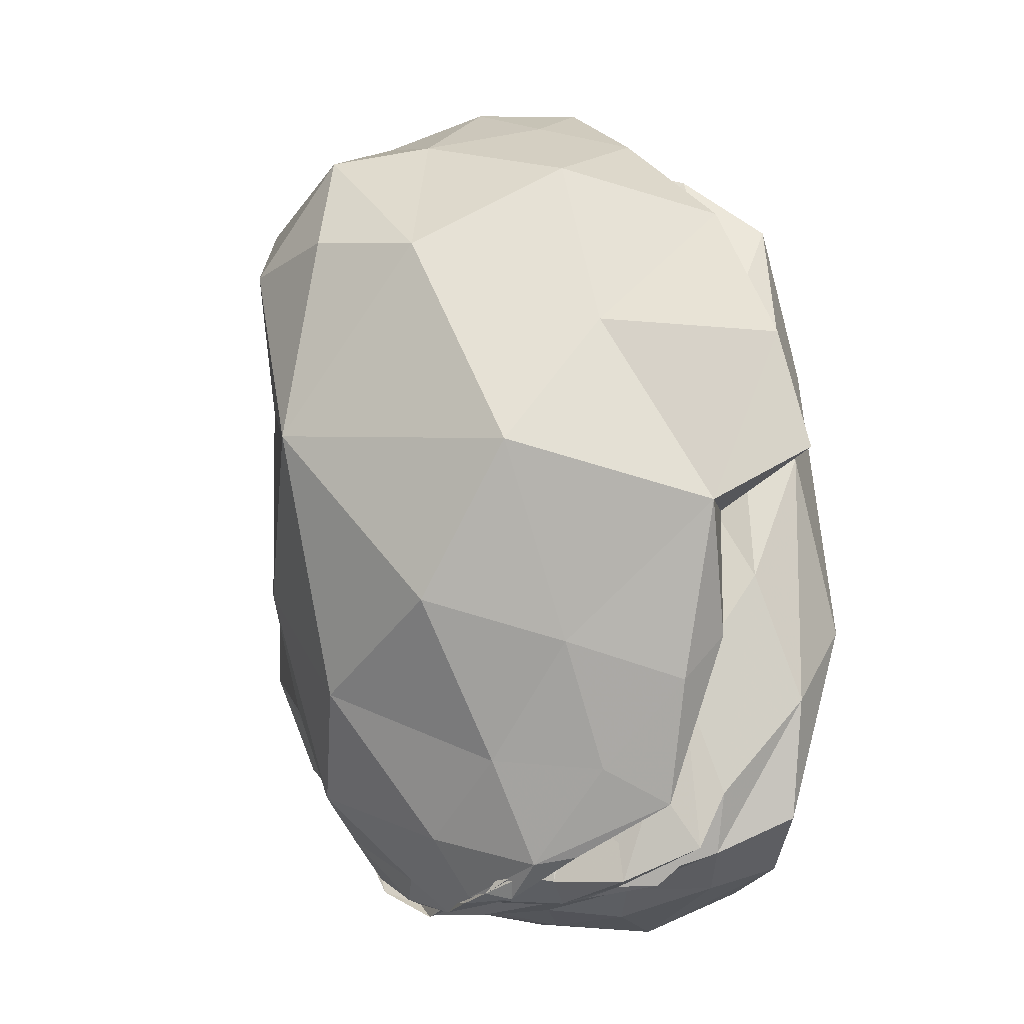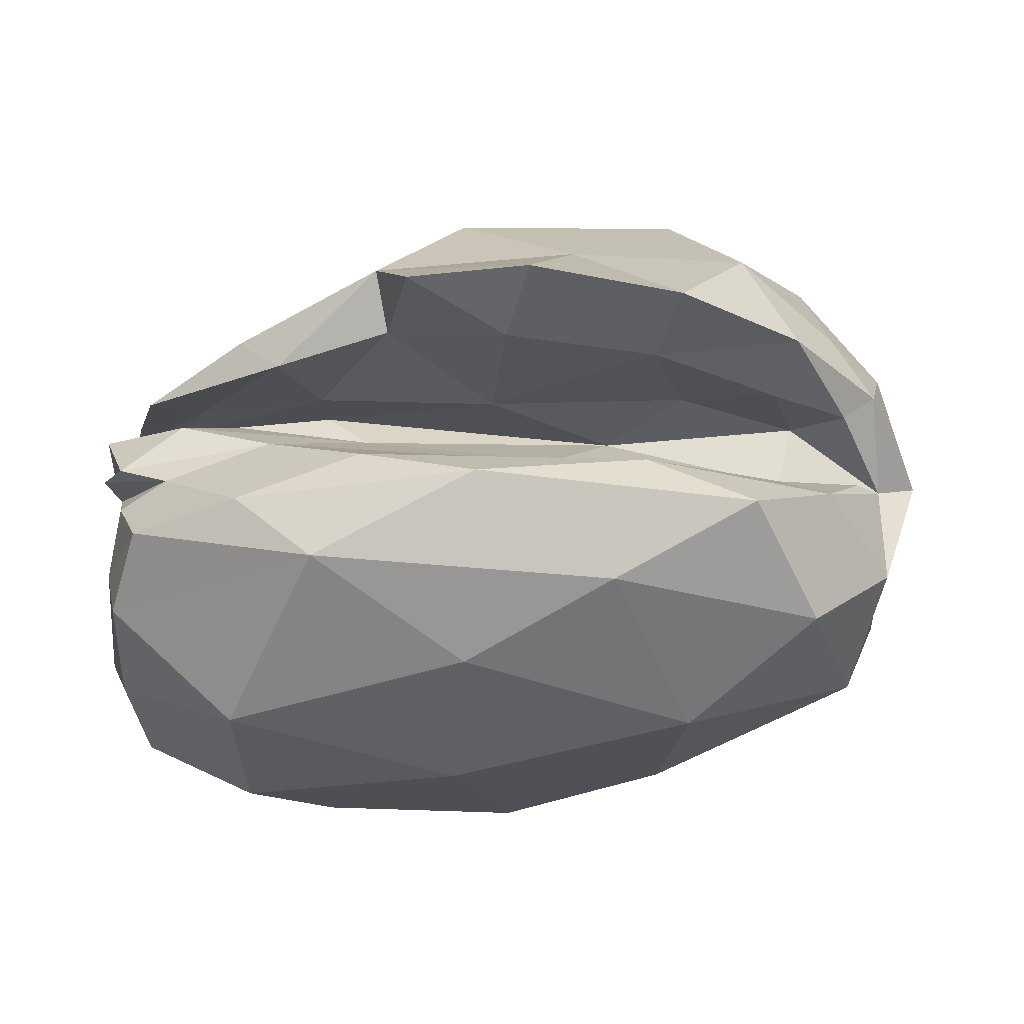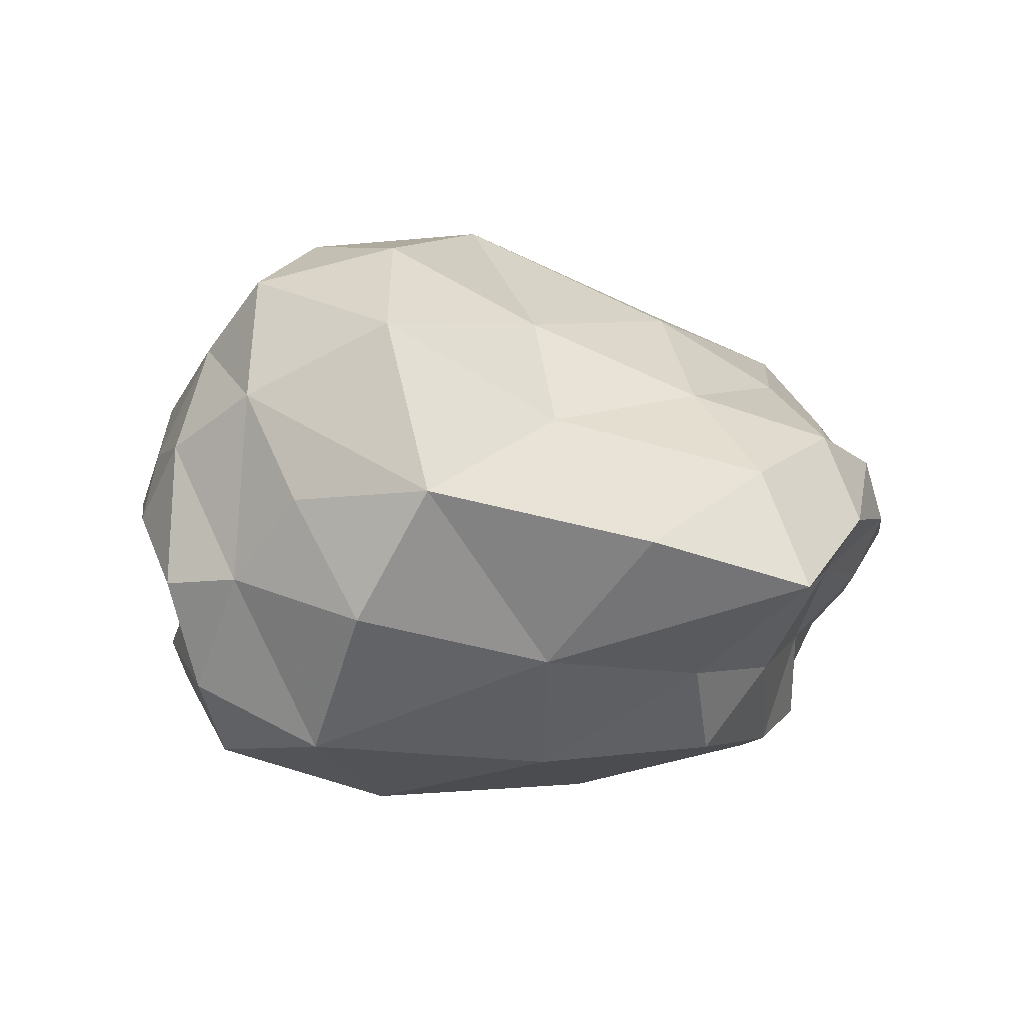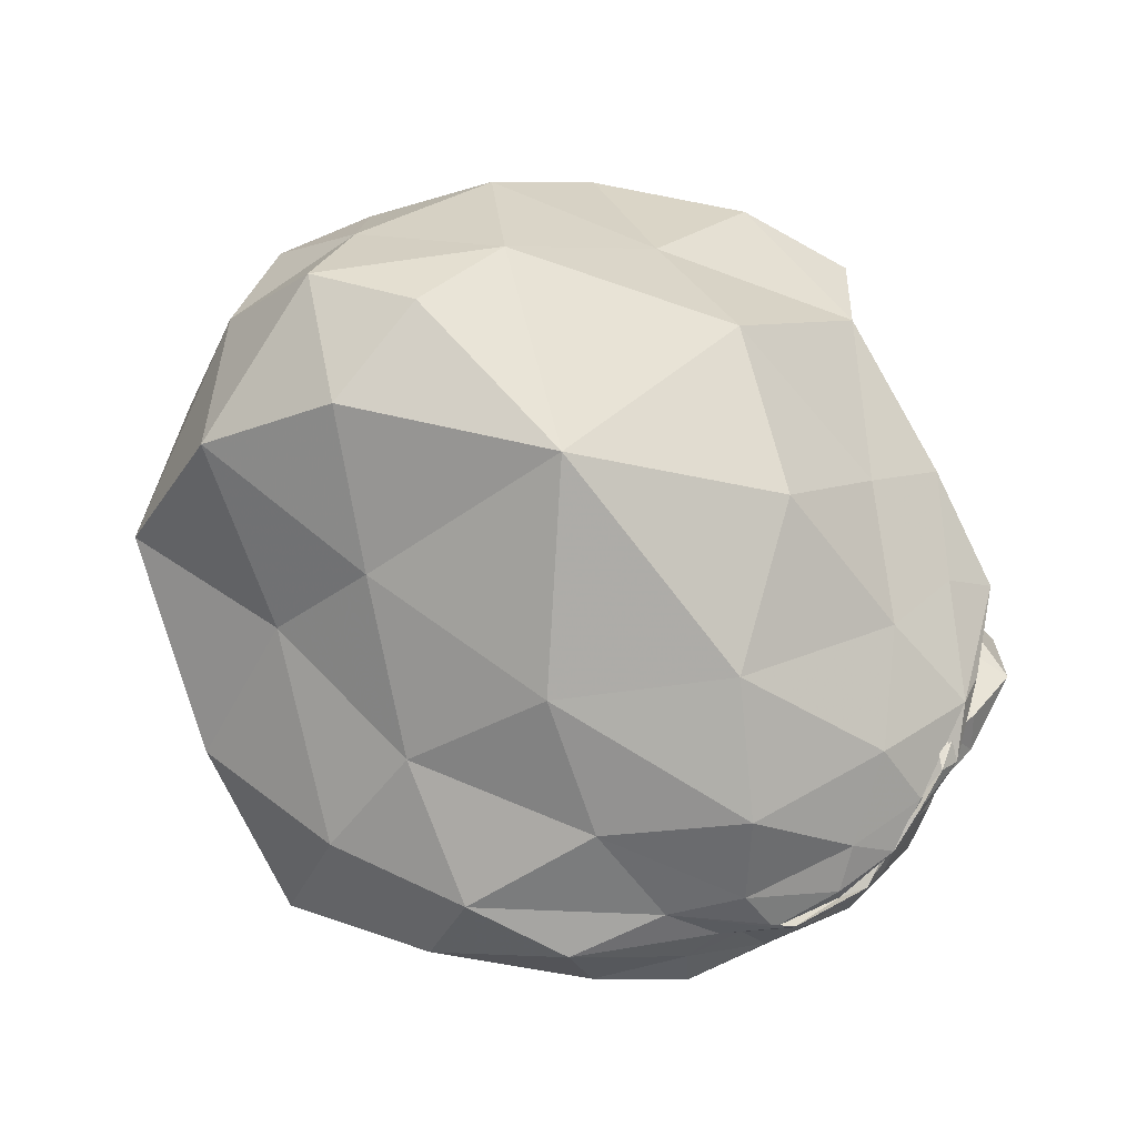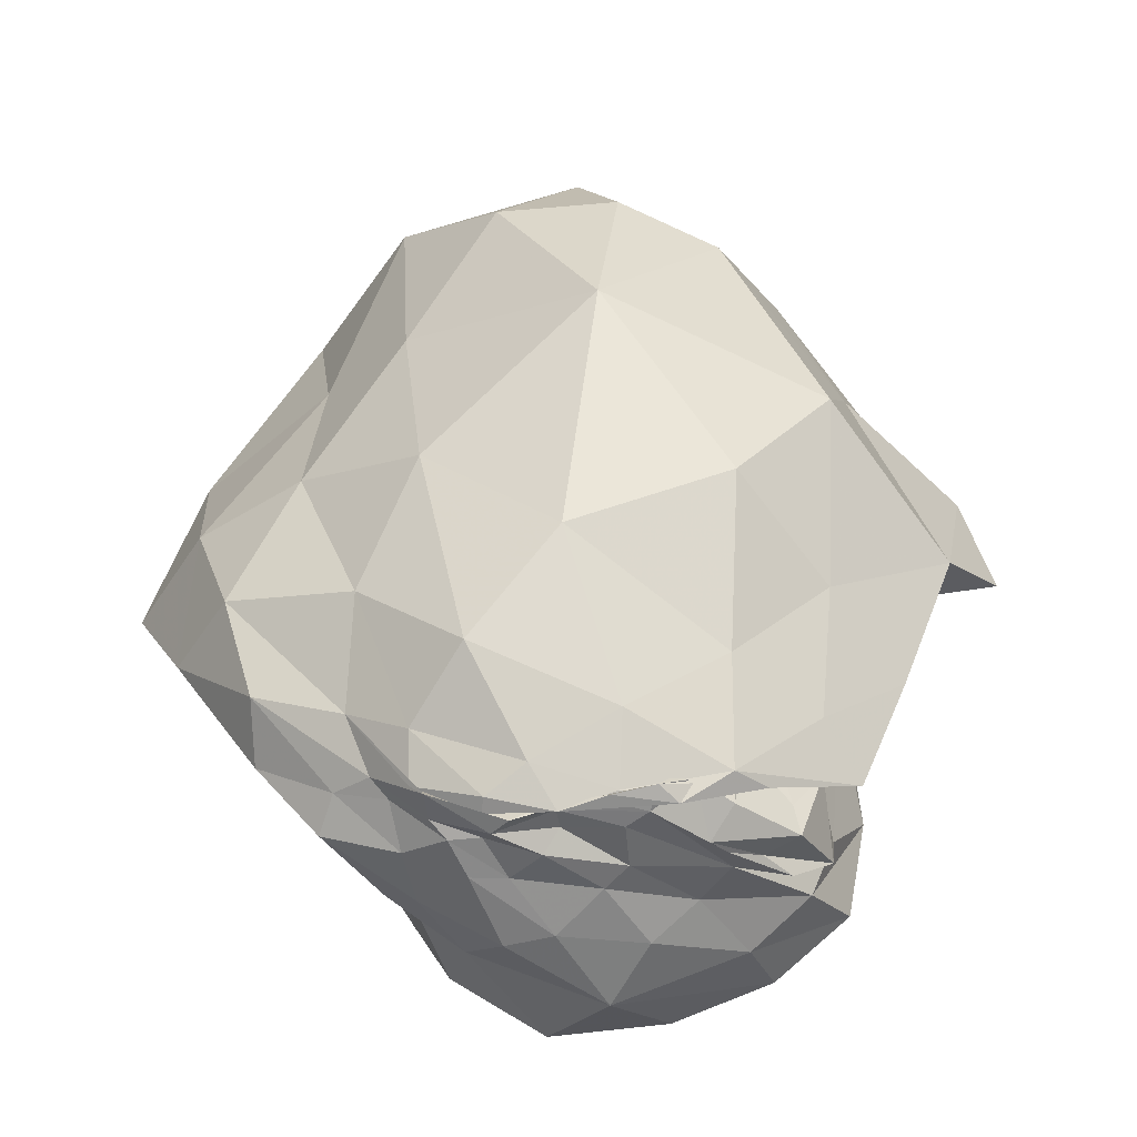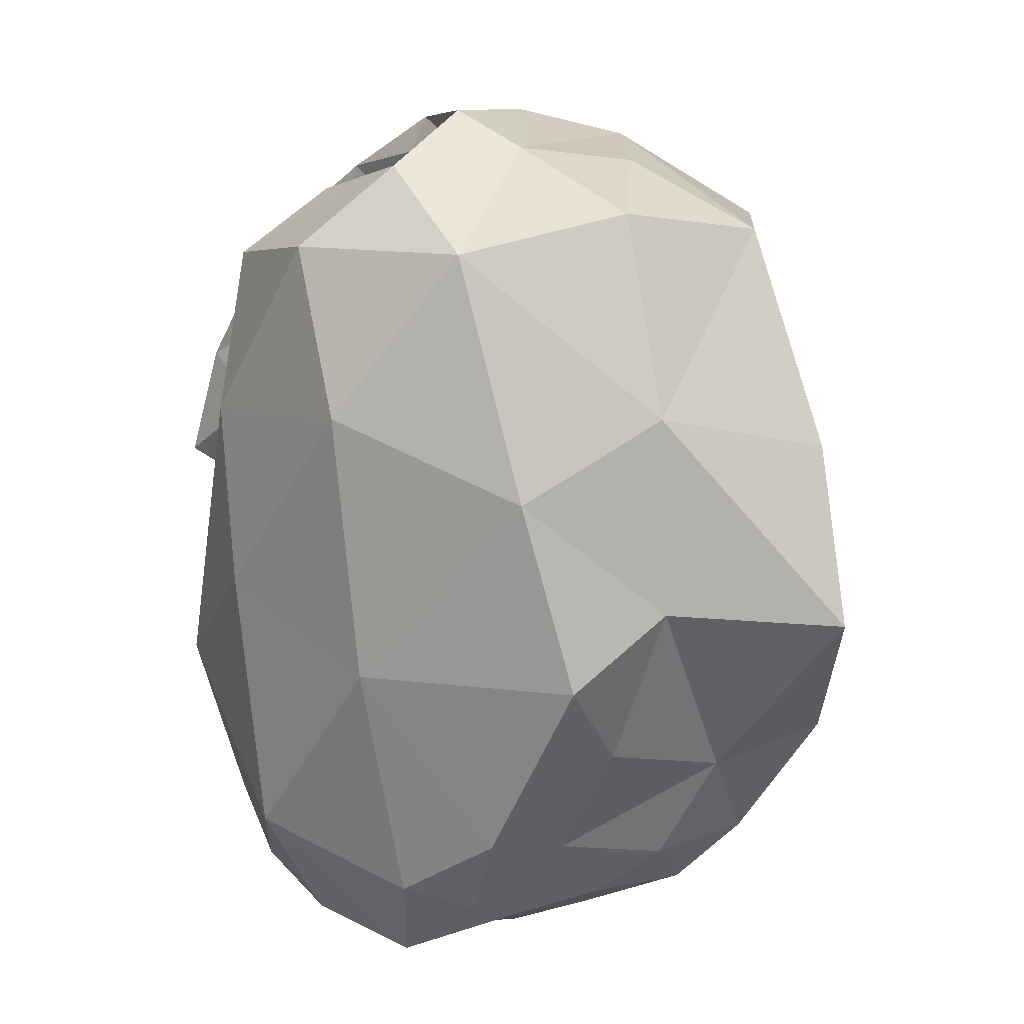
<metadata>
{"format":"obj","ext":"obj","renderer":"f3d","projection":"perspective","resolution":1024,"background":"white","views":[{"elev":-12.0,"azim":-127.4,"up":"+Z"},{"elev":-35.9,"azim":-77.3,"up":"+Y"},{"elev":2.6,"azim":48.2,"up":"+Y"},{"elev":78.2,"azim":130.7,"up":"+Y"},{"elev":38.3,"azim":178.9,"up":"+Y"},{"elev":20.7,"azim":35.1,"up":"+Z"}]}
</metadata>
<code>
v 0.04437 -0.0839 0.7102
v -0.07945 -0.275 0.6988
v -0.0795 -0.09484 0.7609
v -0.2694 -0.2173 0.6243
v -0.0831 -0.0947 0.6991
v -0.1333 -0.1072 0.6659
v 0.4147 -0.2199 0.3386
v 0.1197 -0.3677 0.5985
v 0.2915 -0.1399 0.6436
v -0.1773 -0.407 0.5761
v -0.3913 -0.2999 0.5111
v -0.2301 -0.1476 0.5368
v -0.4121 -0.1994 0.3307
v -0.3183 -0.1029 0.1478
v 0.4542 -0.2589 0.02049
v 0.2753 -0.4143 0.2197
v -0.03956 -0.5009 0.3294
v -0.3665 -0.4031 0.2616
v -0.5137 -0.2499 0.05792
v -0.4937 -0.1673 -0.1518
v 0.3732 -0.4067 -0.0876
v 0.2296 -0.4343 -0.3976
v 0.02039 -0.518 -0.1058
v -0.2839 -0.4772 -0.01493
v -0.4882 -0.3625 -0.2324
v -0.5189 -0.2456 -0.3623
v 0.1664 -0.4007 -0.5492
v 0.07256 -0.4758 -0.5078
v -0.2192 -0.4965 -0.4512
v -0.3538 -0.3294 -0.6337
v -0.4775 -0.2596 -0.5582
v 0.009514 -0.3903 -0.6866
v -0.1891 -0.3852 -0.667
v -0.1123 0.1351 0.7208
v -0.2268 0.009211 0.7144
v -0.266 0.1177 0.6541
v -0.23 -0.02707 0.6594
v -0.3968 0.02437 0.6022
v -0.2883 -0.00228 0.5441
v 0.4074 0.07152 0.5911
v 0.1744 0.05248 0.6811
v 0.04224 0.2246 0.6807
v -0.1125 0.05176 0.5528
v -0.09536 -0.05356 0.5226
v -0.1622 0.03574 0.2195
v 0.5965 -0.01415 0.2722
v -0.3239 -0.00987 -0.1906
v 0.696 -0.09521 0.00311
v -0.4253 -0.06263 -0.3414
v 0.3671 -0.2752 -0.253
v 0.4625 -0.09342 -0.3108
v -0.4467 -0.1308 -0.5212
v 0.3668 -0.1183 -0.5012
v 0.244 -0.2419 -0.4748
v -0.3086 -0.2212 -0.6693
v -0.4056 -0.1503 -0.6179
v 0.2599 -0.1598 -0.5966
v 0.2062 -0.1137 -0.6556
v 0.1357 -0.2325 -0.6501
v -0.08818 -0.266 -0.7353
v -0.1505 -0.1514 -0.7143
v -0.2259 -0.1018 -0.6719
v 0.07548 -0.1476 -0.7195
v -0.004198 -0.1221 -0.7244
v -0.1872 0.3035 0.5994
v -0.4271 0.1961 0.5178
v -0.5938 -0.0007207 0.4321
v -0.2571 0.04268 0.3739
v -0.4521 -0.007977 0.3616
v -0.3679 0.003112 0.05127
v 0.2434 0.3432 0.5408
v -0.0652 0.4199 0.5793
v -0.3135 0.06457 -0.2684
v 0.3743 0.1831 0.2836
v -0.3367 0.05728 -0.4359
v -0.424 0.002923 -0.5086
v -0.3666 0.03404 -0.6079
v 0.5794 0.09363 -0.004574
v -0.4355 -0.08526 -0.6139
v -0.3746 0.03063 -0.6708
v 0.6026 0.005769 -0.2361
v -0.3658 -0.05114 -0.674
v -0.3183 -0.00535 -0.6752
v 0.4603 -0.005254 -0.4679
v -0.2734 -0.02822 -0.676
v -0.2641 0.0181 -0.6924
v 0.3565 -0.03807 -0.588
v 0.2275 -0.01806 -0.6474
v -0.07866 -0.04415 -0.7029
v -0.1159 -0.003404 -0.6956
v 0.1257 -0.0215 -0.698
v 0.06422 -0.02259 -0.6995
v -0.3025 0.4178 0.3733
v -0.5194 0.1916 0.2323
v -0.728 -0.009193 0.1978
v -0.6093 -0.04972 0.1311
v -0.7723 -0.03503 0.0006441
v 0.07711 0.4805 0.3938
v -0.1302 0.4919 0.4039
v -0.598 0.003888 -0.07971
v -0.4172 0.02693 -0.2523
v 0.231 0.3481 0.2007
v -0.2964 0.07744 -0.5317
v -0.2782 0.1057 -0.5488
v 0.4011 0.2241 -0.02477
v -0.272 0.096 -0.6681
v -0.2129 0.1369 -0.6576
v 0.5138 0.1493 -0.2437
v -0.2346 0.04801 -0.7013
v -0.145 0.1071 -0.6952
v 0.4639 0.1002 -0.4196
v -0.1087 0.0766 -0.6954
v 0.3325 0.02831 -0.5627
v 0.2449 0.05324 -0.6054
v 0.0133 0.03565 -0.7109
v -0.01229 0.06429 -0.6808
v 0.1557 0.04306 -0.6842
v 0.1039 0.04902 -0.6853
v -0.4642 0.3467 0.01782
v -0.6701 0.0831 -0.08291
v -0.08608 0.5285 0.06741
v -0.2934 0.3871 -0.2255
v -0.4424 0.2054 -0.2953
v -0.5649 0.05716 -0.3584
v -0.5765 -0.01694 -0.2809
v -0.4799 0.01854 -0.5515
v 0.1991 0.3626 -0.1472
v -0.02142 0.3823 -0.3517
v -0.3725 0.07174 -0.499
v -0.3264 0.09177 -0.6316
v 0.2983 0.2406 -0.3347
v 0.1273 0.2879 -0.51
v -0.2583 0.1199 -0.6488
v -0.1566 0.1521 -0.6846
v 0.3119 0.1289 -0.4949
v 0.2122 0.1695 -0.5751
v -0.0007821 0.1203 -0.6862
v -0.08566 0.1445 -0.6979
v -0.05631 0.1276 -0.6839
v 0.2739 0.07531 -0.5789
v 0.2115 0.1129 -0.6404
v 0.1891 0.1198 -0.6653
v 0.104 0.1011 -0.69
v 0.06257 0.1103 -0.7143
v -0.006085 0.1013 -0.6829
v 0.1824 0.07199 -0.6694
v 0.09101 0.07844 -0.7081
v -0.2754 0.2279 -0.4761
v -0.4193 0.1092 -0.4943
v -0.1064 0.2247 -0.5939
v -0.2717 0.1377 -0.6425
v 0.03467 0.171 -0.6529
v -0.09946 0.1443 -0.6879
v -0.189 0.1218 -0.6946
v 0.1004 0.1295 -0.6831
v -0.008406 0.1223 -0.7092
f 1 2 3
f 2 4 5
f 3 2 5
f 4 6 5
f 7 8 9
f 1 9 8
f 1 8 2
f 2 8 10
f 10 11 2
f 2 11 4
f 12 6 4
f 12 4 13
f 13 4 11
f 13 14 12
f 7 15 16
f 8 7 16
f 16 17 8
f 8 17 10
f 17 18 10
f 10 18 11
f 18 19 11
f 11 19 13
f 13 19 20
f 14 13 20
f 16 15 21
f 21 22 23
f 21 23 16
f 16 23 17
f 23 24 17
f 17 24 18
f 24 25 18
f 18 25 19
f 19 25 26
f 20 19 26
f 22 27 28
f 23 22 28
f 28 29 23
f 23 29 24
f 30 31 25
f 30 25 29
f 29 25 24
f 25 31 26
f 28 27 32
f 29 28 32
f 33 29 32
f 29 33 30
f 34 35 36
f 35 37 38
f 36 35 38
f 37 39 38
f 40 41 42
f 3 35 34
f 1 3 34
f 1 34 42
f 1 42 41
f 5 35 3
f 37 35 5
f 37 43 39
f 5 43 37
f 5 44 43
f 5 6 44
f 44 45 43
f 9 41 40
f 9 40 7
f 7 40 46
f 9 1 41
f 12 44 6
f 44 12 14
f 44 14 45
f 45 14 47
f 15 7 48
f 48 7 46
f 20 49 14
f 49 47 14
f 50 21 15
f 50 15 51
f 51 15 48
f 21 50 22
f 26 52 20
f 52 49 20
f 51 53 54
f 50 51 54
f 54 22 50
f 27 22 54
f 30 55 31
f 31 55 56
f 31 56 26
f 26 56 52
f 54 53 57
f 57 58 59
f 54 57 59
f 54 59 32
f 54 32 27
f 32 60 33
f 59 60 32
f 61 62 55
f 60 61 55
f 60 55 30
f 60 30 33
f 55 62 56
f 59 58 63
f 60 59 63
f 64 60 63
f 60 64 61
f 65 34 36
f 66 65 36
f 36 38 66
f 38 67 66
f 39 68 69
f 39 69 38
f 38 69 67
f 68 70 69
f 71 40 42
f 72 71 42
f 42 65 72
f 34 65 42
f 43 68 39
f 68 43 45
f 68 45 70
f 70 45 73
f 46 40 74
f 74 40 71
f 75 47 76
f 75 73 47
f 73 45 47
f 76 77 75
f 48 46 78
f 78 46 74
f 49 76 47
f 79 76 49
f 76 79 80
f 77 76 80
f 51 48 81
f 81 48 78
f 52 79 49
f 82 79 52
f 79 82 83
f 80 79 83
f 53 51 84
f 84 51 81
f 82 85 86
f 82 52 85
f 52 56 85
f 82 86 83
f 87 57 53
f 84 87 53
f 58 87 88
f 57 87 58
f 89 62 61
f 90 62 89
f 62 90 85
f 56 62 85
f 91 63 58
f 88 91 58
f 63 91 64
f 64 91 92
f 64 92 89
f 61 64 89
f 93 65 66
f 94 93 66
f 66 67 94
f 67 95 94
f 96 97 95
f 96 95 69
f 69 95 67
f 69 70 96
f 98 71 72
f 99 98 72
f 72 93 99
f 65 93 72
f 96 100 97
f 100 96 70
f 100 70 101
f 101 70 73
f 74 71 102
f 102 71 98
f 103 73 75
f 103 104 73
f 104 101 73
f 75 77 103
f 78 74 105
f 105 74 102
f 104 106 107
f 103 106 104
f 106 103 77
f 80 106 77
f 81 78 108
f 108 78 105
f 107 109 110
f 106 109 107
f 109 106 80
f 83 109 80
f 84 81 111
f 111 81 108
f 86 110 109
f 86 85 110
f 85 112 110
f 86 109 83
f 113 87 84
f 111 113 84
f 88 113 114
f 87 113 88
f 115 90 89
f 116 90 115
f 90 116 112
f 85 90 112
f 117 91 88
f 114 117 88
f 91 117 92
f 92 117 118
f 92 118 115
f 89 92 115
f 93 94 119
f 94 95 120
f 119 94 120
f 95 97 120
f 98 99 121
f 122 119 123
f 121 119 122
f 121 93 119
f 121 99 93
f 120 123 119
f 124 123 120
f 124 125 126
f 120 125 124
f 120 100 125
f 120 97 100
f 100 101 125
f 102 98 121
f 127 102 121
f 121 128 127
f 122 128 121
f 126 129 130
f 125 129 126
f 129 125 101
f 104 129 101
f 105 102 127
f 131 105 127
f 127 132 131
f 128 132 127
f 129 133 130
f 133 129 104
f 133 104 134
f 134 104 107
f 108 105 131
f 135 108 131
f 131 136 135
f 132 136 131
f 137 138 139
f 139 138 134
f 139 134 110
f 110 134 107
f 111 108 135
f 140 111 135
f 141 135 136
f 141 142 135
f 142 140 135
f 142 143 144
f 141 143 142
f 137 144 143
f 137 139 144
f 139 145 144
f 145 139 110
f 112 145 110
f 113 111 140
f 114 113 140
f 114 140 146
f 146 140 142
f 146 142 147
f 142 144 147
f 116 115 147
f 116 147 145
f 145 147 144
f 116 145 112
f 117 114 146
f 118 117 146
f 147 118 146
f 118 147 115
f 122 123 148
f 123 124 149
f 148 123 149
f 124 126 149
f 128 122 148
f 150 128 148
f 150 148 151
f 148 149 151
f 151 149 126
f 130 151 126
f 132 128 150
f 152 132 150
f 152 150 153
f 150 151 153
f 130 133 154
f 130 154 151
f 151 154 153
f 133 134 154
f 136 132 152
f 155 136 152
f 155 152 156
f 152 153 156
f 138 137 156
f 138 156 154
f 154 156 153
f 138 154 134
f 141 136 155
f 143 141 155
f 156 143 155
f 143 156 137

</code>
